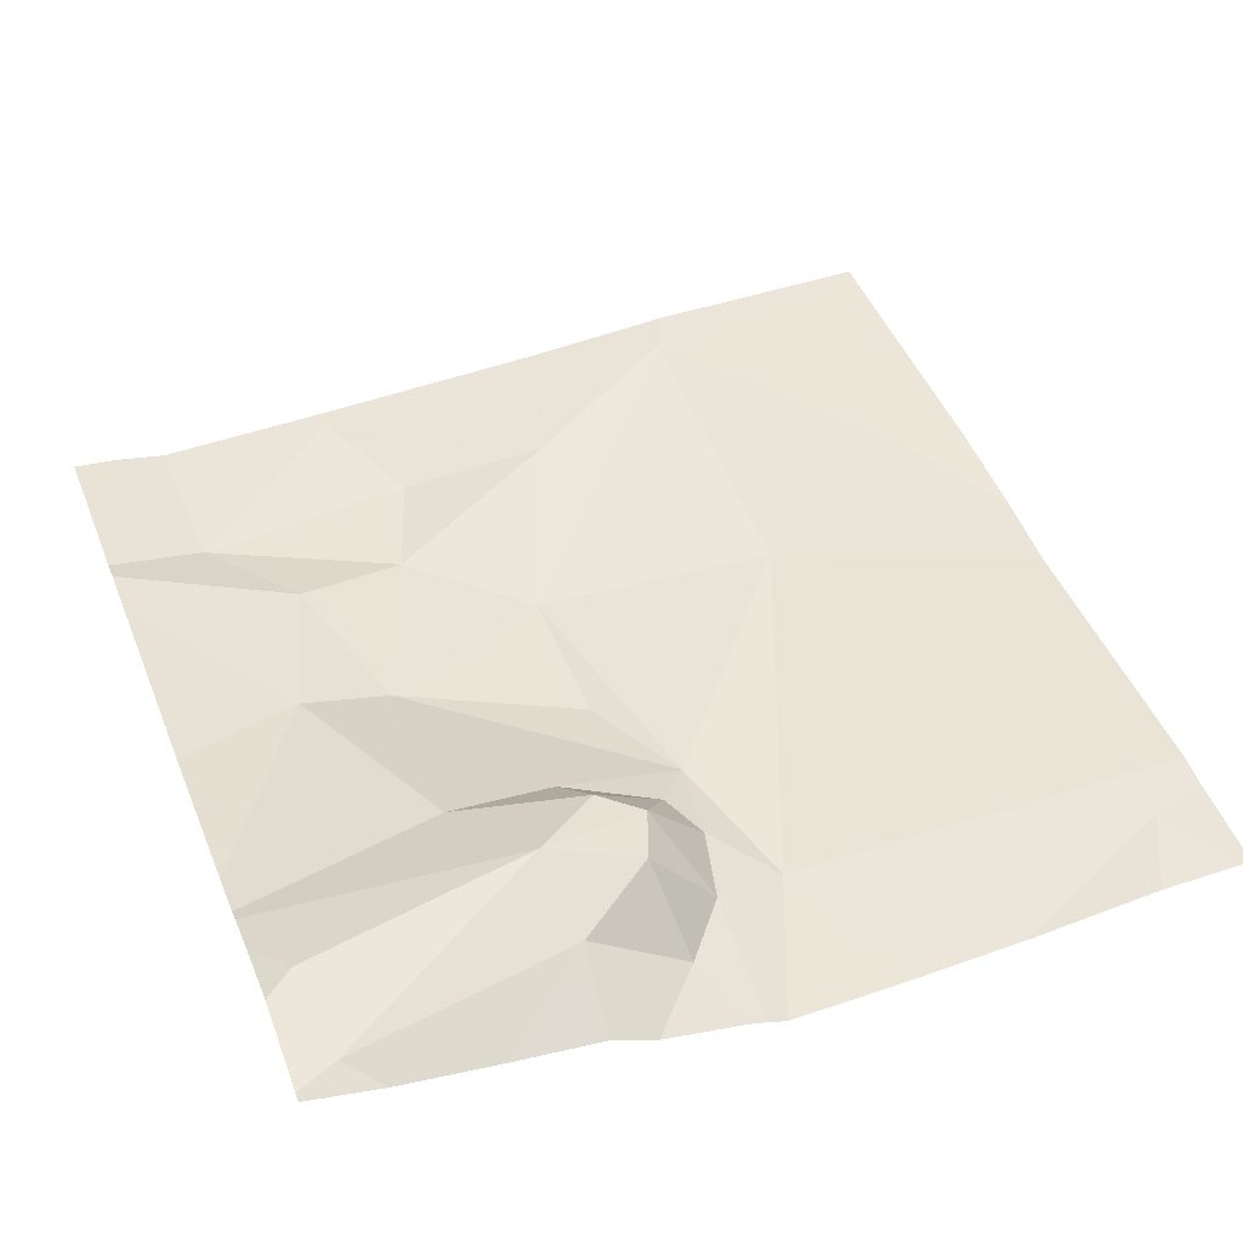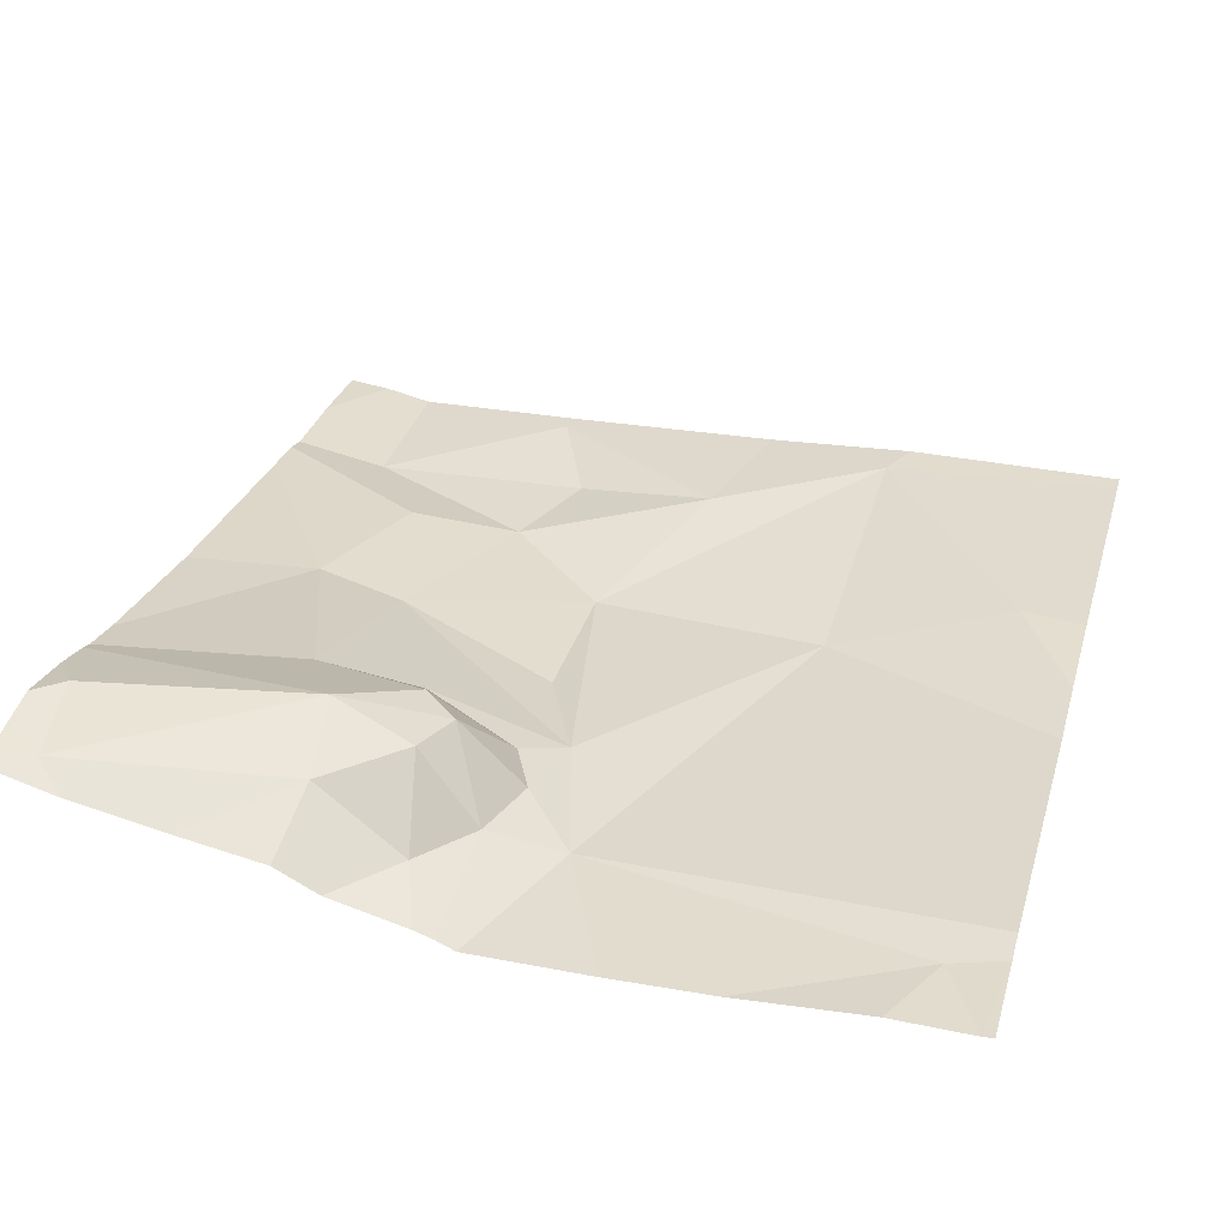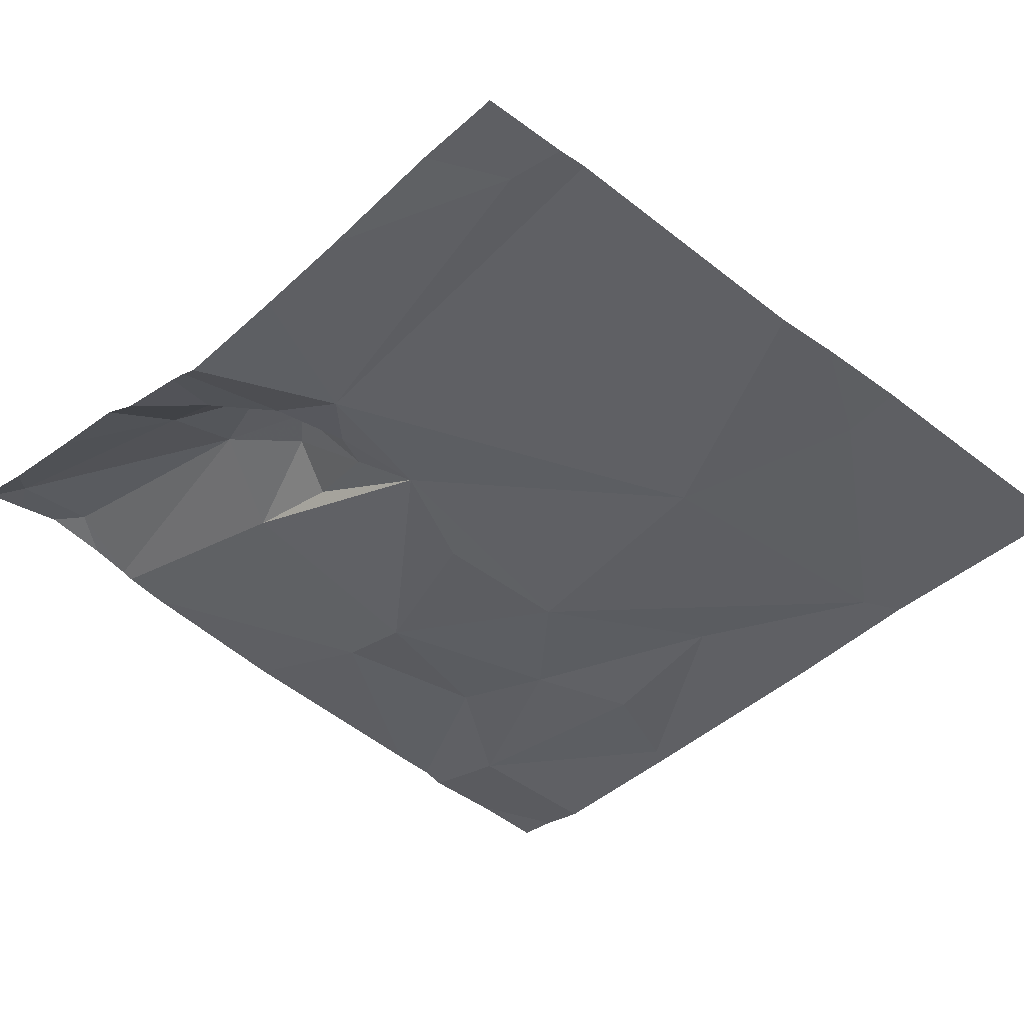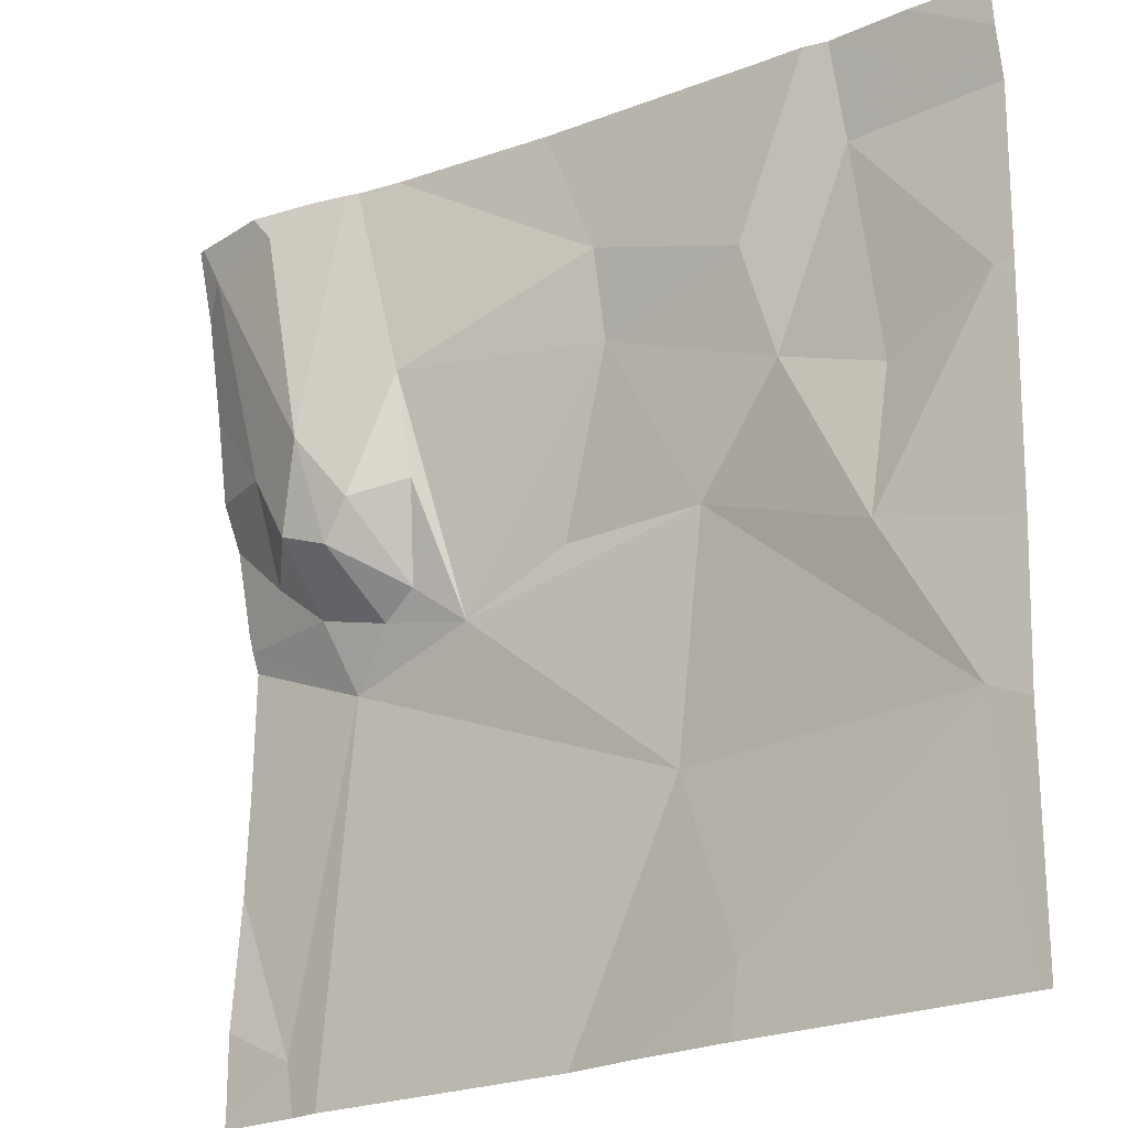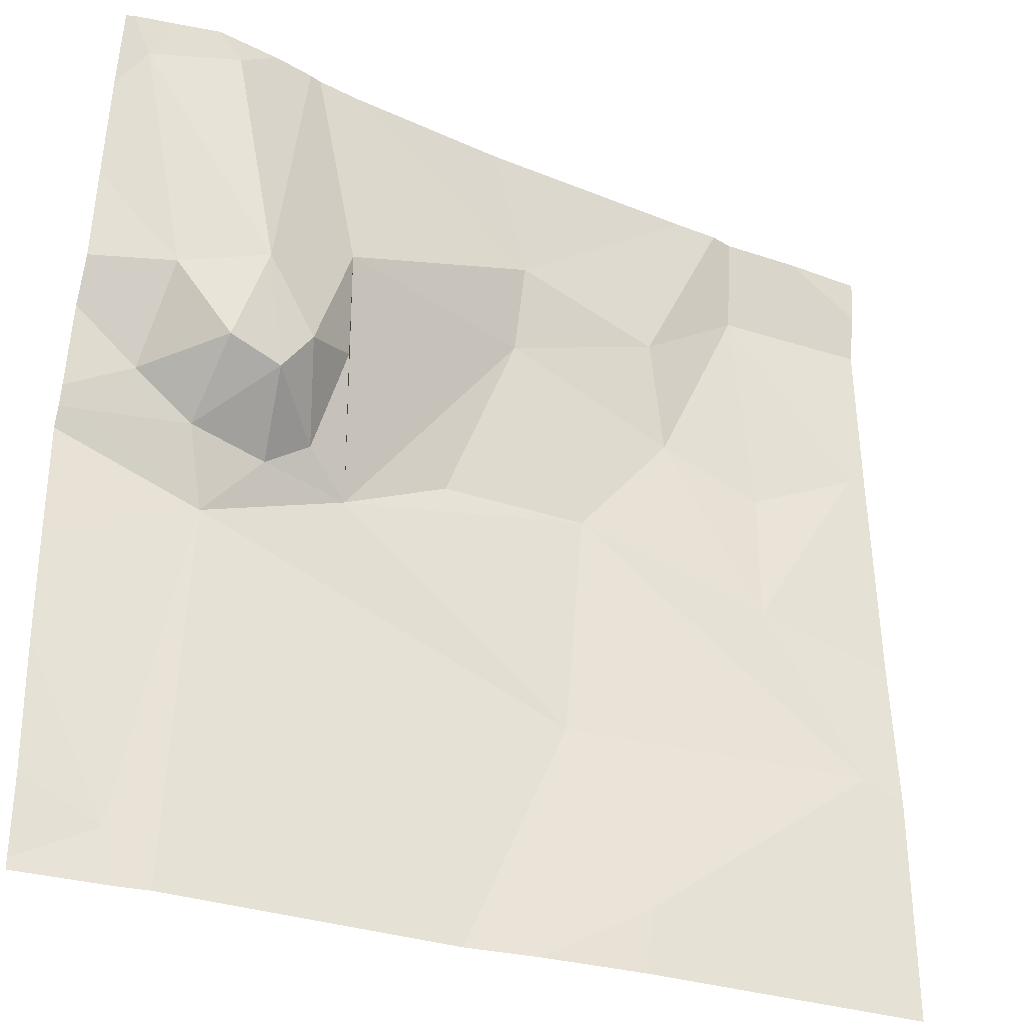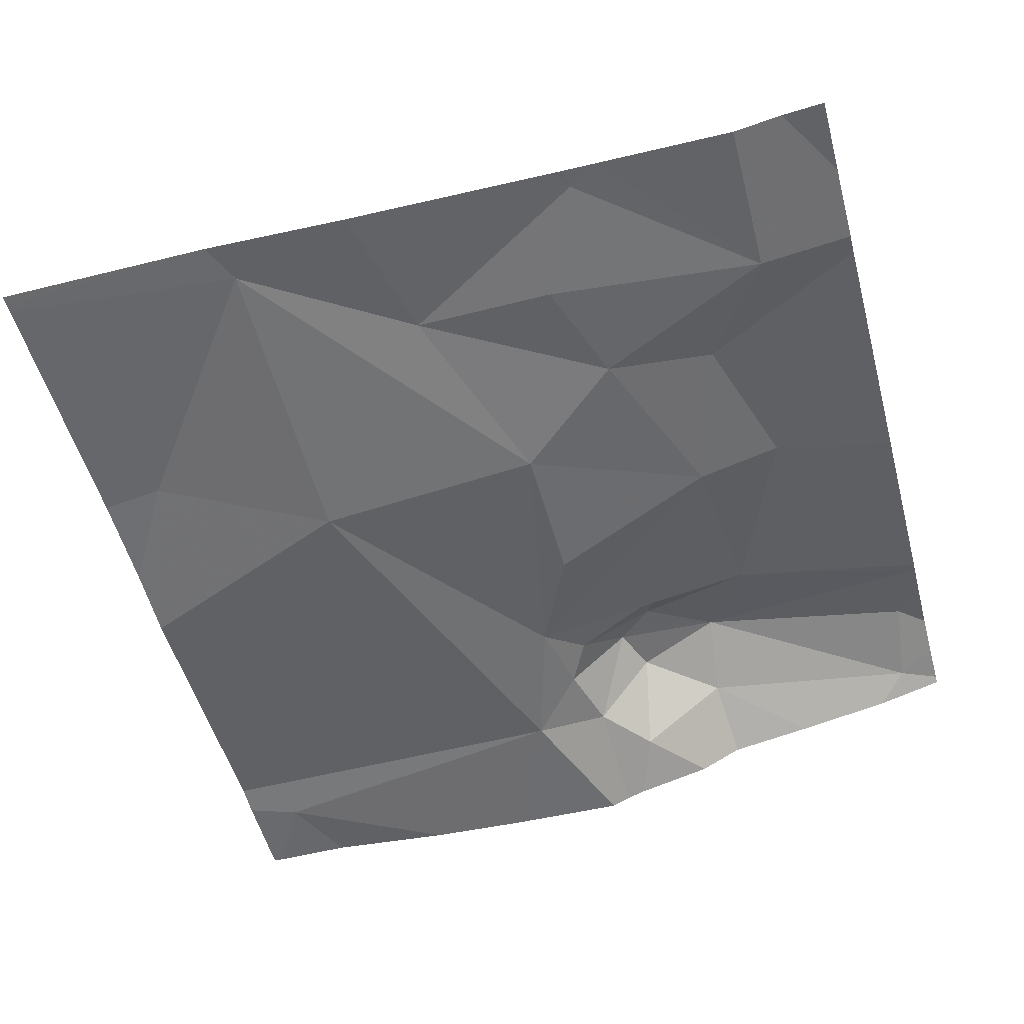
<metadata>
{"format":"obj","ext":"obj","renderer":"f3d","projection":"perspective","resolution":1024,"background":"white","views":[{"elev":46.4,"azim":-110.8,"up":"+Z"},{"elev":33.6,"azim":-74.2,"up":"+Z"},{"elev":-41.8,"azim":-43.1,"up":"+Z"},{"elev":-22.1,"azim":38.9,"up":"+Y"},{"elev":-32.4,"azim":-24.4,"up":"+Y"},{"elev":-52.2,"azim":105.2,"up":"+Z"}]}
</metadata>
<code>
v -103.1 237.1 483.2
v -103.1 236.9 483.2
v -103.8 236.7 483.2
v -103.8 236.7 483.2
v -103.9 236.7 483.2
v -103.9 236.8 483.3
v -103.9 236.8 483.3
v -103.8 236.8 483.3
v -103.3 237.1 483.2
v -103.4 237 483.2
v -103.1 237.1 483.2
v -104.1 237.1 483.3
v -104 236.9 483.3
v -103.4 236.9 483.2
v -103.6 237 483.2
v -103.6 236.9 483.2
v -103.8 236.9 483.3
v -104 237.1 483.3
v -103.9 236.9 483.3
v -104 236.8 483.3
v -104 236.8 483.2
v -104 236.3 483.2
v -103.1 236.6 483.2
v -103.5 236.5 483.2
v -104.1 237.2 483.3
v -103.3 237.2 483.2
v -103.9 236.6 483.2
v -103.1 236.9 483.2
v -104 236.7 483.2
v -103.7 236.7 483.2
v -103.5 236.7 483.2
v -103.4 236.3 483.2
v -104 237.2 483.3
v -103.1 236.5 483.2
v -103.3 236.7 483.2
v -103.2 236.5 483.2
v -103.7 236.2 483.2
v -103.2 236.9 483.2
v -103.2 236.2 483.2
v -103.8 236.2 483.2
v -103.3 236.8 483.2
v -103.6 236.2 483.2
v -103.9 237.2 483.3
v -103.5 236.2 483.2
v -104.1 237.1 483.3
v -104.1 237 483.3
v -104.1 236.3 483.2
v -104.1 236.5 483.2
v -104.1 236.7 483.2
v -104.1 236.7 483.2
v -104.1 236.8 483.2
v -104.1 236.9 483.2
v -104.1 236.6 483.2
v -104.1 236.8 483.2
v -104.1 236.2 483.2
v -103.3 237.2 483.2
v -103.1 236.9 483.2
v -103.1 236.5 483.2
v -103.9 237.2 483.3
v -104 236.2 483.2
v -104 236.2 483.2
v -103.3 236.2 483.2
v -103.2 236.2 483.2
v -104.1 236.2 483.2
v -104.1 236.2 483.2
v -103.1 236.2 483.2
v -103.6 237.2 483.3
v -103.8 237.2 483.3
v -103.9 237.2 483.3
v -104 237.2 483.3
v -103.4 237.2 483.2
v -103.2 237.2 483.2
v -104.1 237.2 483.3
v -103.1 237.2 483.2
v -104.1 237.2 483.3
v -103.3 237.2 483.2
f 4 3 5
f 6 3 7
f 8 7 3
f 10 9 56
f 13 12 45
f 9 10 14
f 16 15 17
f 18 19 43
f 21 20 13
f 19 6 7
f 7 8 17
f 19 18 12
f 61 27 60
f 20 6 19
f 68 15 67
f 27 29 49
f 31 30 4
f 67 15 71
f 17 15 68
f 6 29 5
f 21 29 20
f 19 12 13
f 17 8 4
f 51 13 52
f 39 36 63
f 33 18 70
f 48 27 53
f 27 22 60
f 49 21 54
f 19 13 20
f 4 8 3
f 40 27 61
f 60 22 55
f 16 17 4
f 57 38 23
f 14 31 35
f 24 36 31
f 10 16 14
f 24 31 4
f 32 24 37
f 15 10 26
f 16 10 15
f 36 35 31
f 60 55 64
f 4 5 27
f 31 16 30
f 14 16 31
f 43 17 69
f 27 5 29
f 17 19 7
f 6 5 3
f 6 20 29
f 24 4 27
f 4 30 16
f 42 32 37
f 23 36 34
f 9 38 2
f 14 41 9
f 33 12 18
f 36 32 62
f 41 38 9
f 44 32 42
f 38 41 35
f 56 1 76
f 35 41 14
f 38 35 23
f 24 32 36
f 25 12 73
f 1 11 72
f 45 12 25
f 46 13 45
f 40 24 27
f 47 22 48
f 1 9 2
f 34 36 58
f 48 22 27
f 59 18 43
f 49 29 21
f 50 27 49
f 37 24 40
f 51 21 13
f 23 35 36
f 28 38 57
f 52 13 46
f 39 58 36
f 53 27 50
f 43 19 17
f 54 21 51
f 55 22 47
f 2 38 28
f 62 32 44
f 63 36 62
f 26 10 56
f 56 9 1
f 64 55 65
f 66 58 39
f 69 17 68
f 70 18 59
f 71 15 26
f 72 11 74
f 73 12 33
f 75 45 25
f 76 1 72

</code>
